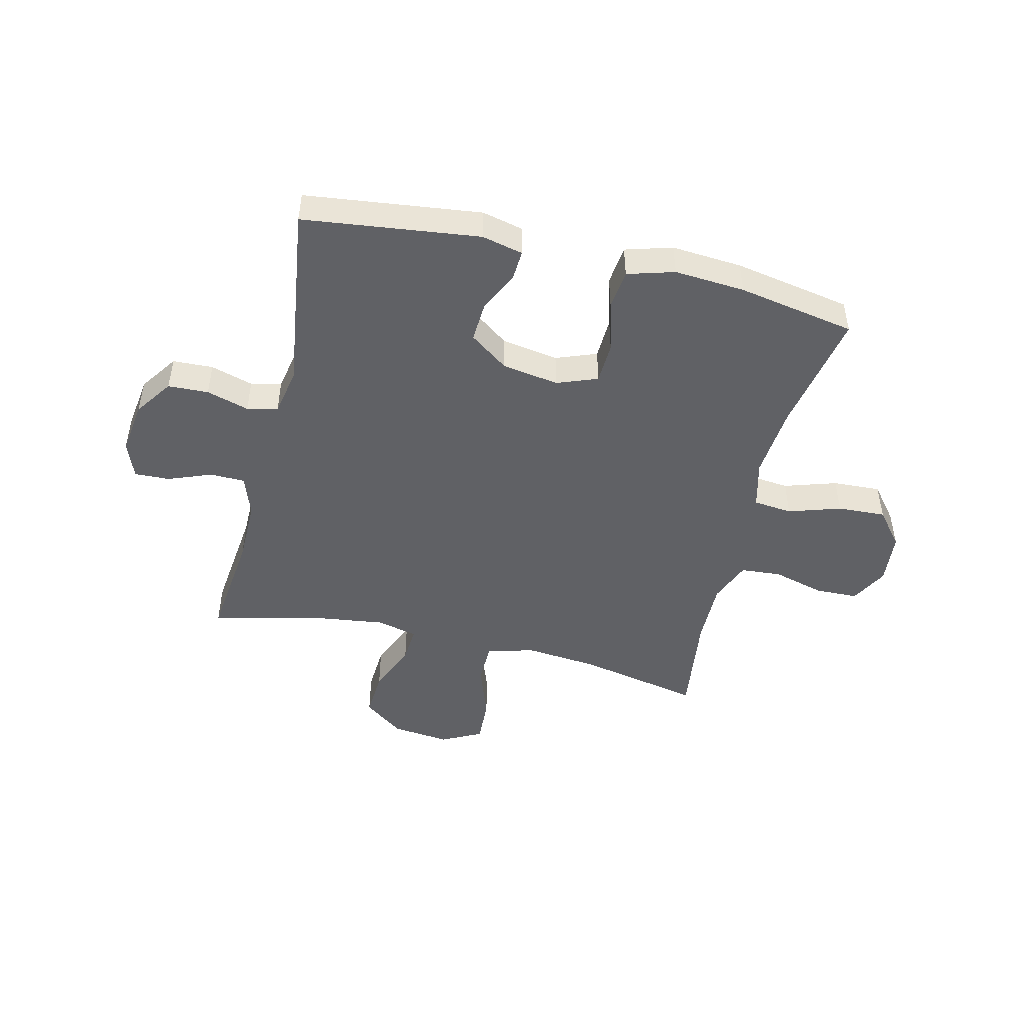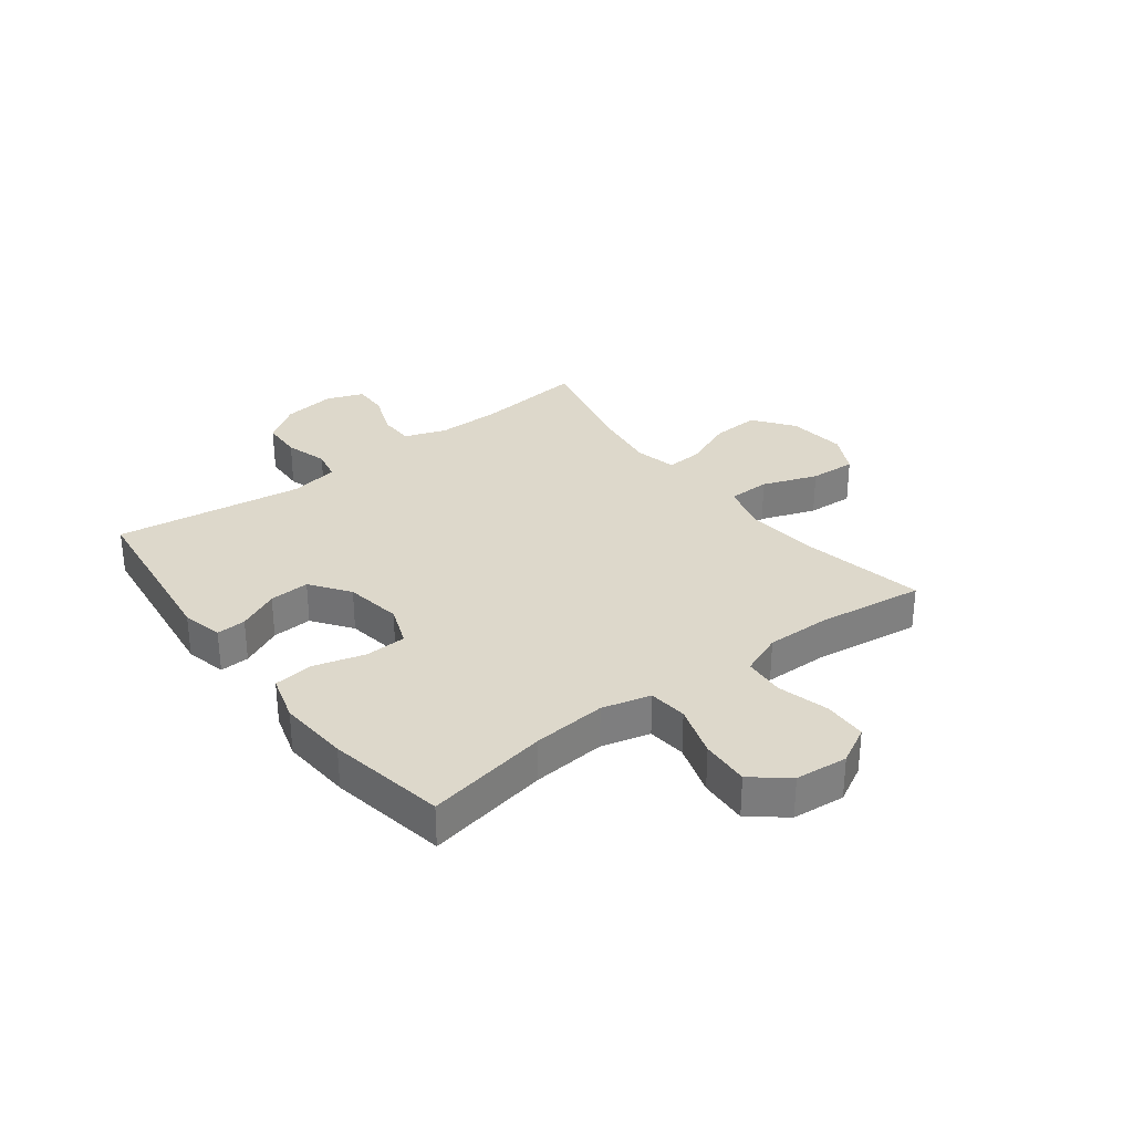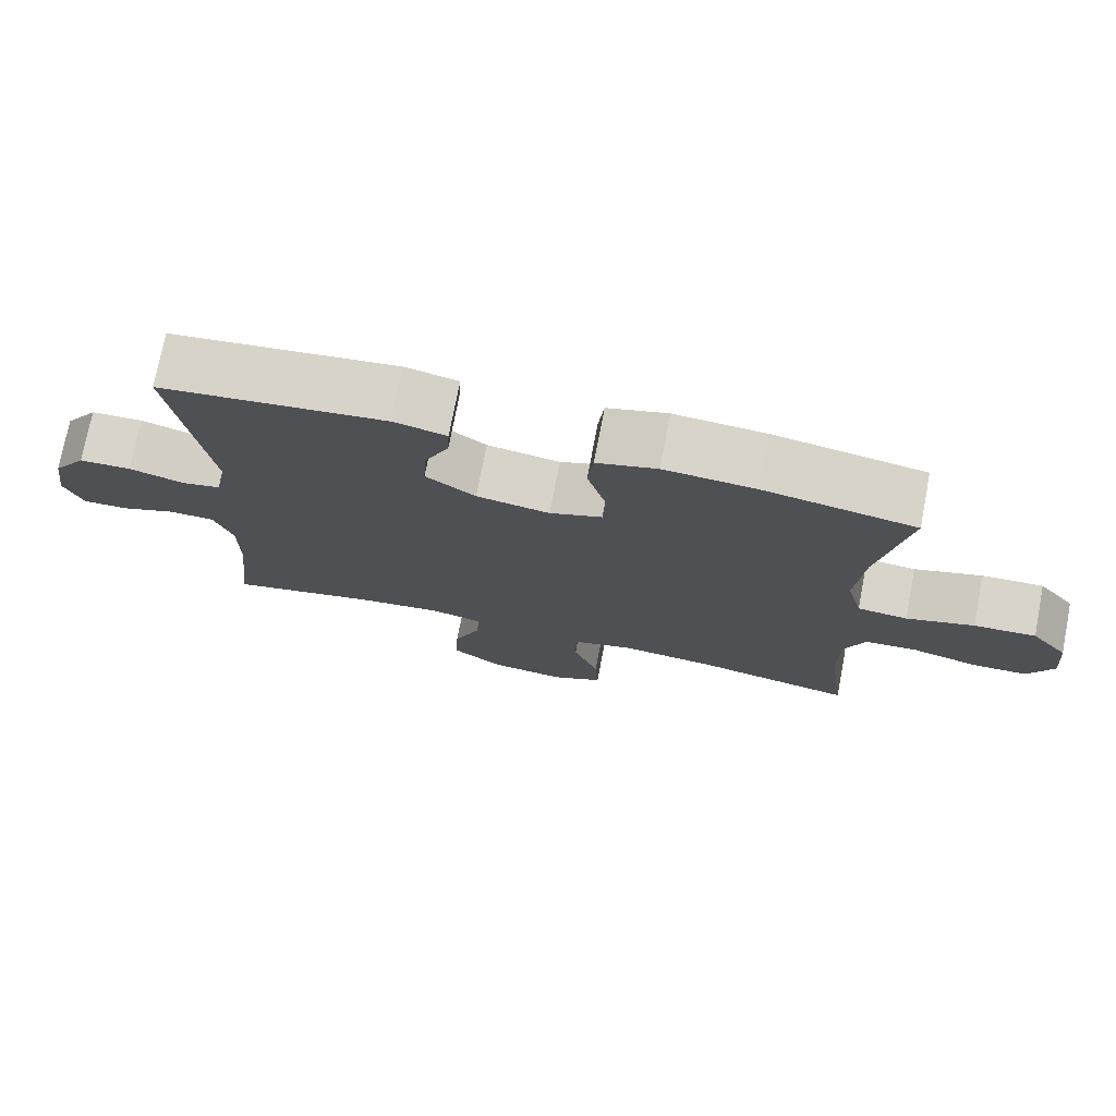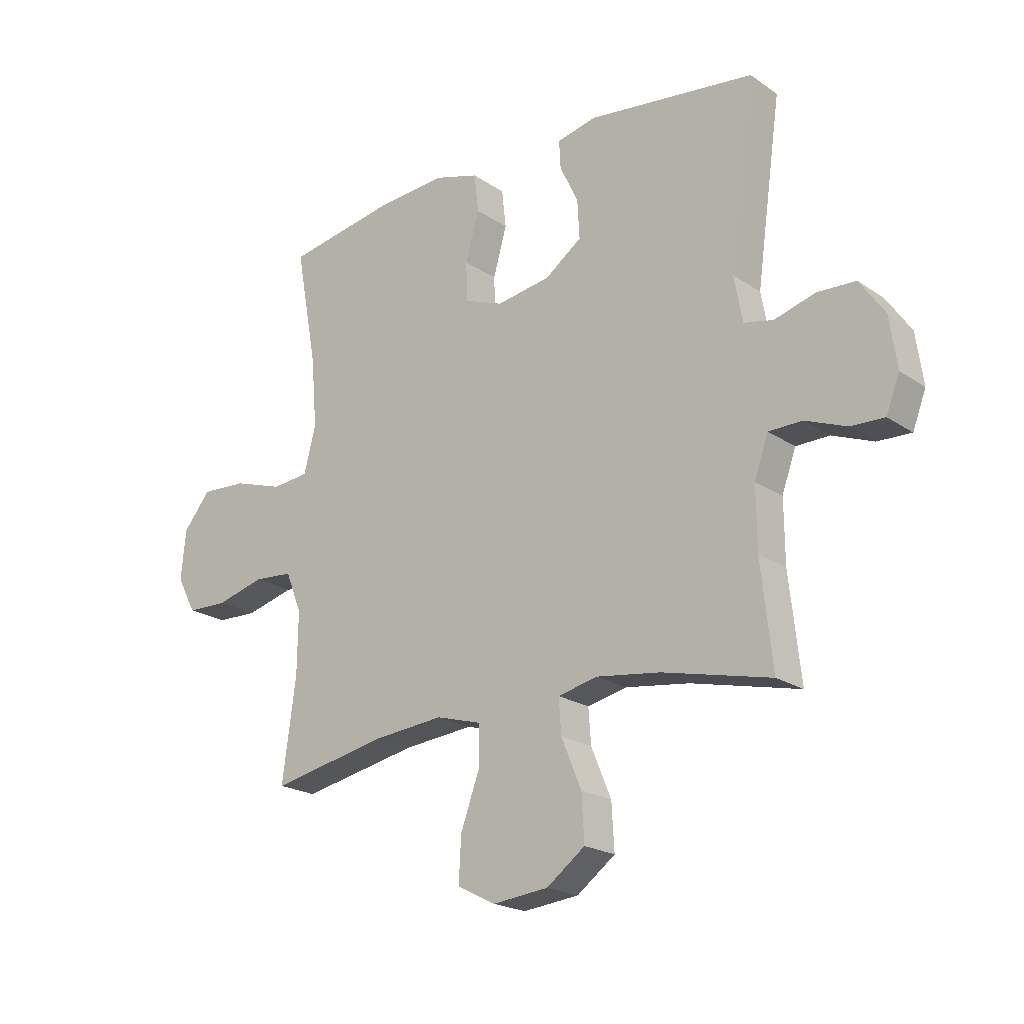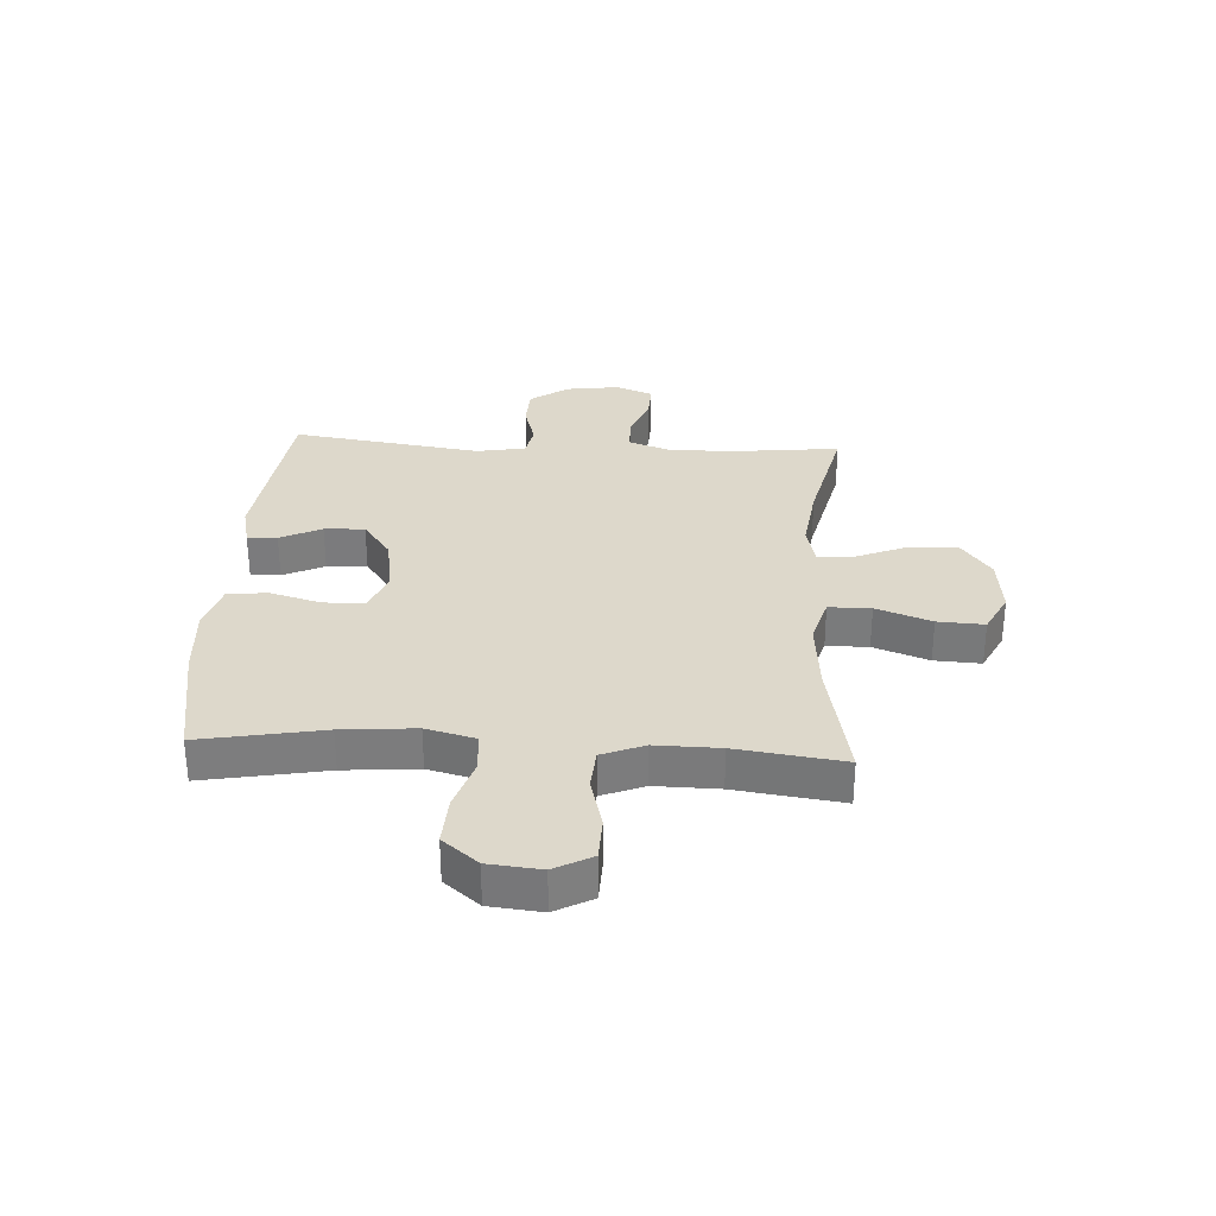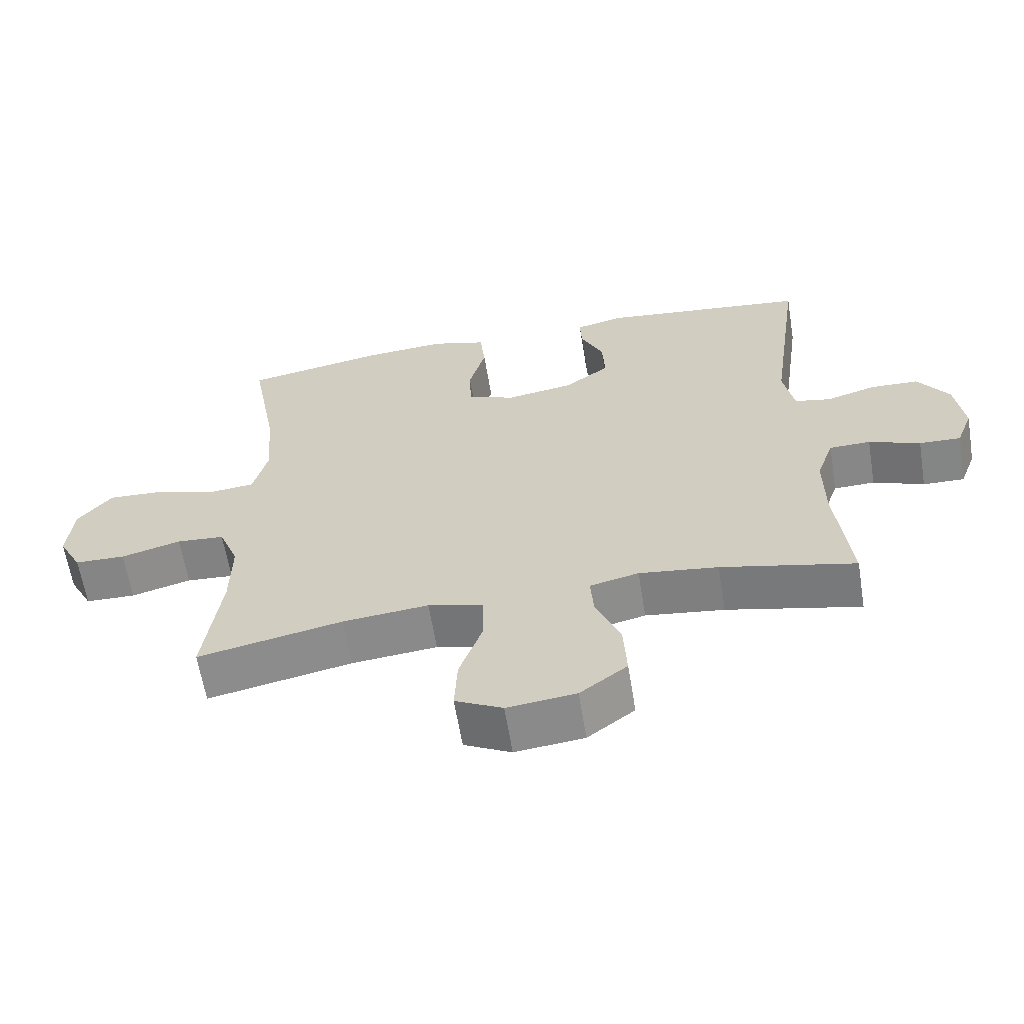
<metadata>
{"format":"obj","ext":"obj","renderer":"f3d","projection":"perspective","resolution":1024,"background":"white","views":[{"elev":-47.7,"azim":-13.6,"up":"+Y"},{"elev":31.3,"azim":52.7,"up":"+Y"},{"elev":74.7,"azim":10.9,"up":"+Z"},{"elev":-20.7,"azim":-140.4,"up":"+Z"},{"elev":31.4,"azim":93.3,"up":"+Y"},{"elev":-62.2,"azim":-170.7,"up":"+Z"}]}
</metadata>
<code>
o path7464
v 0.2831 0.0375 0.5708
v 0.1558 0.0375 0.5798
v 0.07143 0.0375 0.5549
v 0.06363 0.0375 0.4831
v 0.08939 0.0375 0.3916
v 0.0865 0.0375 0.3173
v 0.01341 0.0375 0.2894
v -0.08881 0.0375 0.3057
v -0.1584 0.0375 0.356
v -0.1545 0.0375 0.4282
v -0.1196 0.0375 0.502
v -0.1169 0.0375 0.5552
v -0.1906 0.0375 0.5721
v -0.5072 0.0375 0.5329
v -0.4596 0.0375 0.193
v -0.4756 0.0375 0.1063
v -0.5307 0.0375 0.09459
v -0.6074 0.0375 0.117
v -0.6802 0.0375 0.1139
v -0.7275 0.0375 0.04541
v -0.7409 0.0375 -0.05051
v -0.7155 0.0375 -0.1163
v -0.6521 0.0375 -0.1139
v -0.5743 0.0375 -0.08347
v -0.5114 0.0375 -0.08463
v -0.485 0.0375 -0.1588
v -0.4859 0.0375 -0.2745
v -0.5072 0.0375 -0.4688
v -0.3025 0.0375 -0.4211
v -0.1819 0.0375 -0.4049
v -0.1071 0.0375 -0.422
v -0.1118 0.0375 -0.4874
v -0.1497 0.0375 -0.5789
v -0.1546 0.0375 -0.6651
v -0.08236 0.0375 -0.7188
v 0.02294 0.0375 -0.7302
v 0.09526 0.0375 -0.6934
v 0.09085 0.0375 -0.61
v 0.0552 0.0375 -0.5112
v 0.05612 0.0375 -0.4358
v 0.1407 0.0375 -0.4116
v 0.2727 0.0375 -0.4241
v 0.4947 0.0375 -0.4688
v 0.469 0.0375 -0.277
v 0.4675 0.0375 -0.162
v 0.4979 0.0375 -0.08637
v 0.5712 0.0375 -0.08069
v 0.6633 0.0375 -0.1053
v 0.7409 0.0375 -0.103
v 0.7769 0.0375 -0.03565
v 0.7678 0.0375 0.05846
v 0.7162 0.0375 0.1218
v 0.6296 0.0375 0.1171
v 0.5353 0.0375 0.08684
v 0.4654 0.0375 0.09381
v 0.443 0.0375 0.181
v 0.4541 0.0375 0.3131
v 0.4947 0.0375 0.5329
v 0.2831 -0.0375 0.5708
v 0.1558 -0.0375 0.5798
v 0.07143 -0.0375 0.5549
v 0.06363 -0.0375 0.4831
v 0.08939 -0.0375 0.3916
v 0.0865 -0.0375 0.3173
v 0.01341 -0.0375 0.2894
v -0.08881 -0.0375 0.3057
v -0.1584 -0.0375 0.356
v -0.1545 -0.0375 0.4282
v -0.1196 -0.0375 0.502
v -0.1169 -0.0375 0.5552
v -0.1906 -0.0375 0.5721
v -0.5072 -0.0375 0.5329
v -0.4596 -0.0375 0.193
v -0.4756 -0.0375 0.1063
v -0.5307 -0.0375 0.09459
v -0.6074 -0.0375 0.117
v -0.6802 -0.0375 0.1139
v -0.7275 -0.0375 0.04541
v -0.7409 -0.0375 -0.05051
v -0.7155 -0.0375 -0.1163
v -0.6521 -0.0375 -0.1139
v -0.5743 -0.0375 -0.08347
v -0.5114 -0.0375 -0.08463
v -0.485 -0.0375 -0.1588
v -0.4859 -0.0375 -0.2745
v -0.5072 -0.0375 -0.4688
v -0.3025 -0.0375 -0.4211
v -0.1819 -0.0375 -0.4049
v -0.1071 -0.0375 -0.422
v -0.1118 -0.0375 -0.4874
v -0.1497 -0.0375 -0.5789
v -0.1546 -0.0375 -0.6651
v -0.08236 -0.0375 -0.7188
v 0.02294 -0.0375 -0.7302
v 0.09526 -0.0375 -0.6934
v 0.09085 -0.0375 -0.61
v 0.0552 -0.0375 -0.5112
v 0.05612 -0.0375 -0.4358
v 0.1407 -0.0375 -0.4116
v 0.2727 -0.0375 -0.4241
v 0.4947 -0.0375 -0.4688
v 0.469 -0.0375 -0.277
v 0.4675 -0.0375 -0.162
v 0.4979 -0.0375 -0.08637
v 0.5712 -0.0375 -0.08069
v 0.6633 -0.0375 -0.1053
v 0.7409 -0.0375 -0.103
v 0.7769 -0.0375 -0.03565
v 0.7678 -0.0375 0.05846
v 0.7162 -0.0375 0.1218
v 0.6296 -0.0375 0.1171
v 0.5353 -0.0375 0.08684
v 0.4654 -0.0375 0.09381
v 0.443 -0.0375 0.181
v 0.4541 -0.0375 0.3131
v 0.4947 -0.0375 0.5329
v -0.08236 0.0375 -0.7188
v 0.02294 0.0375 -0.7302
v 0.09526 0.0375 -0.6934
v 0.09526 0.0375 -0.6934
v -0.1546 0.0375 -0.6651
v 0.09085 0.0375 -0.61
v -0.1497 0.0375 -0.5789
v 0.0552 0.0375 -0.5112
v -0.1118 0.0375 -0.4874
v 0.05612 0.0375 -0.4358
v 0.05612 0.0375 -0.4358
v -0.1071 0.0375 -0.422
v -0.1071 0.0375 -0.422
v 0.2727 0.0375 -0.4241
v 0.4947 0.0375 -0.4688
v 0.4947 0.0375 -0.4688
v -0.5072 0.0375 -0.4688
v -0.5072 0.0375 -0.4688
v -0.3025 0.0375 -0.4211
v 0.1407 0.0375 -0.4116
v -0.1819 0.0375 -0.4049
v 0.469 0.0375 -0.277
v -0.4859 0.0375 -0.2745
v 0.4675 0.0375 -0.162
v -0.485 0.0375 -0.1588
v 0.4979 0.0375 -0.08637
v 0.4979 0.0375 -0.08637
v -0.5114 0.0375 -0.08463
v -0.5114 0.0375 -0.08463
v -0.7409 0.0375 -0.05051
v -0.7155 0.0375 -0.1163
v -0.7155 0.0375 -0.1163
v -0.6521 0.0375 -0.1139
v -0.5743 0.0375 -0.08347
v 0.5712 0.0375 -0.08069
v 0.6633 0.0375 -0.1053
v 0.7409 0.0375 -0.103
v 0.7409 0.0375 -0.103
v 0.7769 0.0375 -0.03565
v -0.7275 0.0375 0.04541
v 0.7678 0.0375 0.05846
v -0.6802 0.0375 0.1139
v 0.7162 0.0375 0.1218
v 0.5353 0.0375 0.08684
v 0.4654 0.0375 0.09381
v 0.4654 0.0375 0.09381
v 0.6296 0.0375 0.1171
v 0.443 0.0375 0.181
v -0.6074 0.0375 0.117
v -0.5307 0.0375 0.09459
v -0.4756 0.0375 0.1063
v -0.4756 0.0375 0.1063
v -0.4596 0.0375 0.193
v 0.4541 0.0375 0.3131
v 0.01341 0.0375 0.2894
v -0.08881 0.0375 0.3057
v 0.0865 0.0375 0.3173
v 0.0865 0.0375 0.3173
v -0.1584 0.0375 0.356
v 0.08939 0.0375 0.3916
v -0.1545 0.0375 0.4282
v 0.06363 0.0375 0.4831
v -0.1196 0.0375 0.502
v -0.5072 0.0375 0.5329
v -0.5072 0.0375 0.5329
v 0.07143 0.0375 0.5549
v 0.07143 0.0375 0.5549
v -0.1169 0.0375 0.5552
v -0.1169 0.0375 0.5552
v 0.4947 0.0375 0.5329
v 0.4947 0.0375 0.5329
v 0.2831 0.0375 0.5708
v 0.1558 0.0375 0.5798
v -0.1906 0.0375 0.5721
v -0.08236 -0.0375 -0.7188
v 0.02294 -0.0375 -0.7302
v 0.09526 -0.0375 -0.6934
v 0.09526 -0.0375 -0.6934
v -0.1546 -0.0375 -0.6651
v 0.09085 -0.0375 -0.61
v -0.1497 -0.0375 -0.5789
v 0.0552 -0.0375 -0.5112
v -0.1118 -0.0375 -0.4874
v 0.05612 -0.0375 -0.4358
v 0.05612 -0.0375 -0.4358
v -0.1071 -0.0375 -0.422
v -0.1071 -0.0375 -0.422
v 0.2727 -0.0375 -0.4241
v 0.4947 -0.0375 -0.4688
v 0.4947 -0.0375 -0.4688
v -0.5072 -0.0375 -0.4688
v -0.5072 -0.0375 -0.4688
v -0.3025 -0.0375 -0.4211
v 0.1407 -0.0375 -0.4116
v -0.1819 -0.0375 -0.4049
v 0.469 -0.0375 -0.277
v -0.4859 -0.0375 -0.2745
v 0.4675 -0.0375 -0.162
v -0.485 -0.0375 -0.1588
v 0.4979 -0.0375 -0.08637
v 0.4979 -0.0375 -0.08637
v -0.5114 -0.0375 -0.08463
v -0.5114 -0.0375 -0.08463
v -0.7409 -0.0375 -0.05051
v -0.7155 -0.0375 -0.1163
v -0.7155 -0.0375 -0.1163
v -0.6521 -0.0375 -0.1139
v -0.5743 -0.0375 -0.08347
v 0.5712 -0.0375 -0.08069
v 0.6633 -0.0375 -0.1053
v 0.7409 -0.0375 -0.103
v 0.7409 -0.0375 -0.103
v 0.7769 -0.0375 -0.03565
v -0.7275 -0.0375 0.04541
v 0.7678 -0.0375 0.05846
v -0.6802 -0.0375 0.1139
v 0.7162 -0.0375 0.1218
v 0.5353 -0.0375 0.08684
v 0.4654 -0.0375 0.09381
v 0.4654 -0.0375 0.09381
v 0.6296 -0.0375 0.1171
v 0.443 -0.0375 0.181
v -0.6074 -0.0375 0.117
v -0.5307 -0.0375 0.09459
v -0.4756 -0.0375 0.1063
v -0.4756 -0.0375 0.1063
v -0.4596 -0.0375 0.193
v 0.4541 -0.0375 0.3131
v 0.01341 -0.0375 0.2894
v -0.08881 -0.0375 0.3057
v 0.0865 -0.0375 0.3173
v 0.0865 -0.0375 0.3173
v -0.1584 -0.0375 0.356
v 0.08939 -0.0375 0.3916
v -0.1545 -0.0375 0.4282
v 0.06363 -0.0375 0.4831
v -0.1196 -0.0375 0.502
v -0.5072 -0.0375 0.5329
v -0.5072 -0.0375 0.5329
v 0.07143 -0.0375 0.5549
v 0.07143 -0.0375 0.5549
v -0.1169 -0.0375 0.5552
v -0.1169 -0.0375 0.5552
v 0.4947 -0.0375 0.5329
v 0.4947 -0.0375 0.5329
v 0.2831 -0.0375 0.5708
v 0.1558 -0.0375 0.5798
v -0.1906 -0.0375 0.5721
f 216 235 214
f 235 245 214
f 226 237 225
f 262 250 244
f 229 231 226
f 196 192 193
f 215 246 241
f 245 246 211
f 211 215 209
f 218 241 240
f 263 250 262
f 233 237 231
f 243 246 249
f 264 253 258
f 210 245 202
f 211 246 215
f 227 229 226
f 210 202 200
f 200 199 198
f 197 198 199
f 212 204 205
f 238 247 235
f 243 249 254
f 225 234 216
f 199 200 202
f 226 231 237
f 215 213 209
f 214 245 210
f 244 247 238
f 224 239 230
f 198 197 196
f 241 246 243
f 262 244 260
f 264 251 253
f 234 225 237
f 215 241 218
f 239 224 240
f 191 196 197
f 235 247 245
f 218 240 224
f 191 197 195
f 223 220 221
f 204 214 210
f 191 192 196
f 202 245 211
f 224 230 223
f 209 213 207
f 247 244 250
f 216 234 235
f 230 239 232
f 252 263 256
f 250 263 252
f 212 214 204
f 223 230 220
f 254 249 251
f 254 251 264
f 35 36 94 93
f 36 120 194 94
f 34 35 93 92
f 37 38 96 95
f 33 34 92 91
f 38 39 97 96
f 32 33 91 90
f 39 127 201 97
f 129 32 90 203
f 42 132 206 100
f 134 29 87 208
f 40 41 99 98
f 41 42 100 99
f 30 31 89 88
f 29 30 88 87
f 43 44 102 101
f 27 28 86 85
f 44 45 103 102
f 26 27 85 84
f 45 143 217 103
f 145 26 84 219
f 21 148 222 79
f 22 23 81 80
f 23 24 82 81
f 47 48 106 105
f 48 154 228 106
f 49 50 108 107
f 46 47 105 104
f 24 25 83 82
f 20 21 79 78
f 50 51 109 108
f 19 20 78 77
f 51 52 110 109
f 54 162 236 112
f 53 54 112 111
f 52 53 111 110
f 55 56 114 113
f 18 19 77 76
f 17 18 76 75
f 168 17 75 242
f 15 16 74 73
f 56 57 115 114
f 7 8 66 65
f 174 7 65 248
f 8 9 67 66
f 5 6 64 63
f 9 10 68 67
f 4 5 63 62
f 10 11 69 68
f 181 15 73 255
f 183 4 62 257
f 11 185 259 69
f 57 187 261 115
f 58 1 59 116
f 2 3 61 60
f 1 2 60 59
f 13 14 72 71
f 12 13 71 70
f 142 140 161
f 161 140 171
f 152 151 163
f 188 170 176
f 155 152 157
f 122 119 118
f 141 167 172
f 171 137 172
f 137 135 141
f 144 166 167
f 189 188 176
f 159 157 163
f 169 175 172
f 190 184 179
f 136 128 171
f 137 141 172
f 153 152 155
f 136 126 128
f 126 124 125
f 123 125 124
f 138 131 130
f 164 161 173
f 169 180 175
f 151 142 160
f 125 128 126
f 152 163 157
f 141 135 139
f 140 136 171
f 170 164 173
f 150 156 165
f 124 122 123
f 167 169 172
f 188 186 170
f 190 179 177
f 160 163 151
f 141 144 167
f 165 166 150
f 117 123 122
f 161 171 173
f 144 150 166
f 117 121 123
f 149 147 146
f 130 136 140
f 117 122 118
f 128 137 171
f 150 149 156
f 135 133 139
f 173 176 170
f 142 161 160
f 156 158 165
f 178 182 189
f 176 178 189
f 138 130 140
f 149 146 156
f 180 177 175
f 180 190 177

</code>
